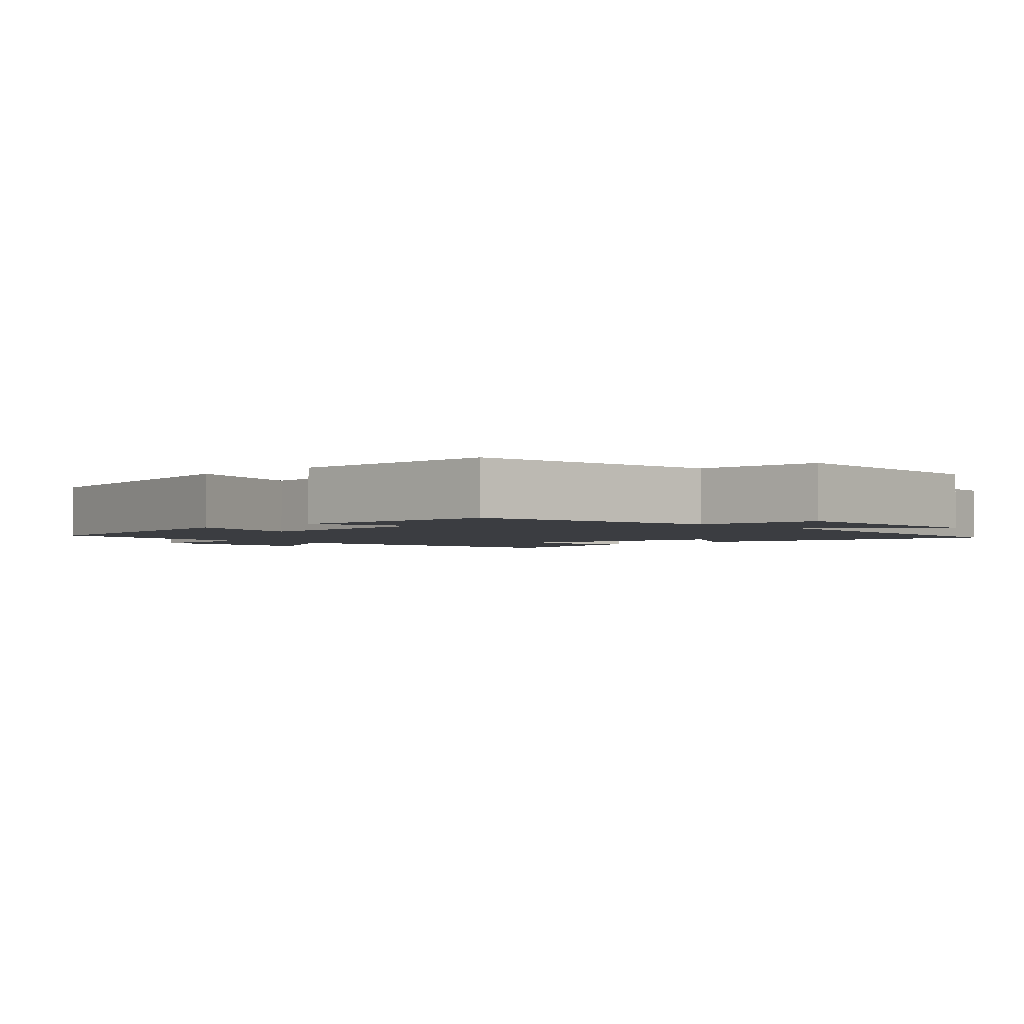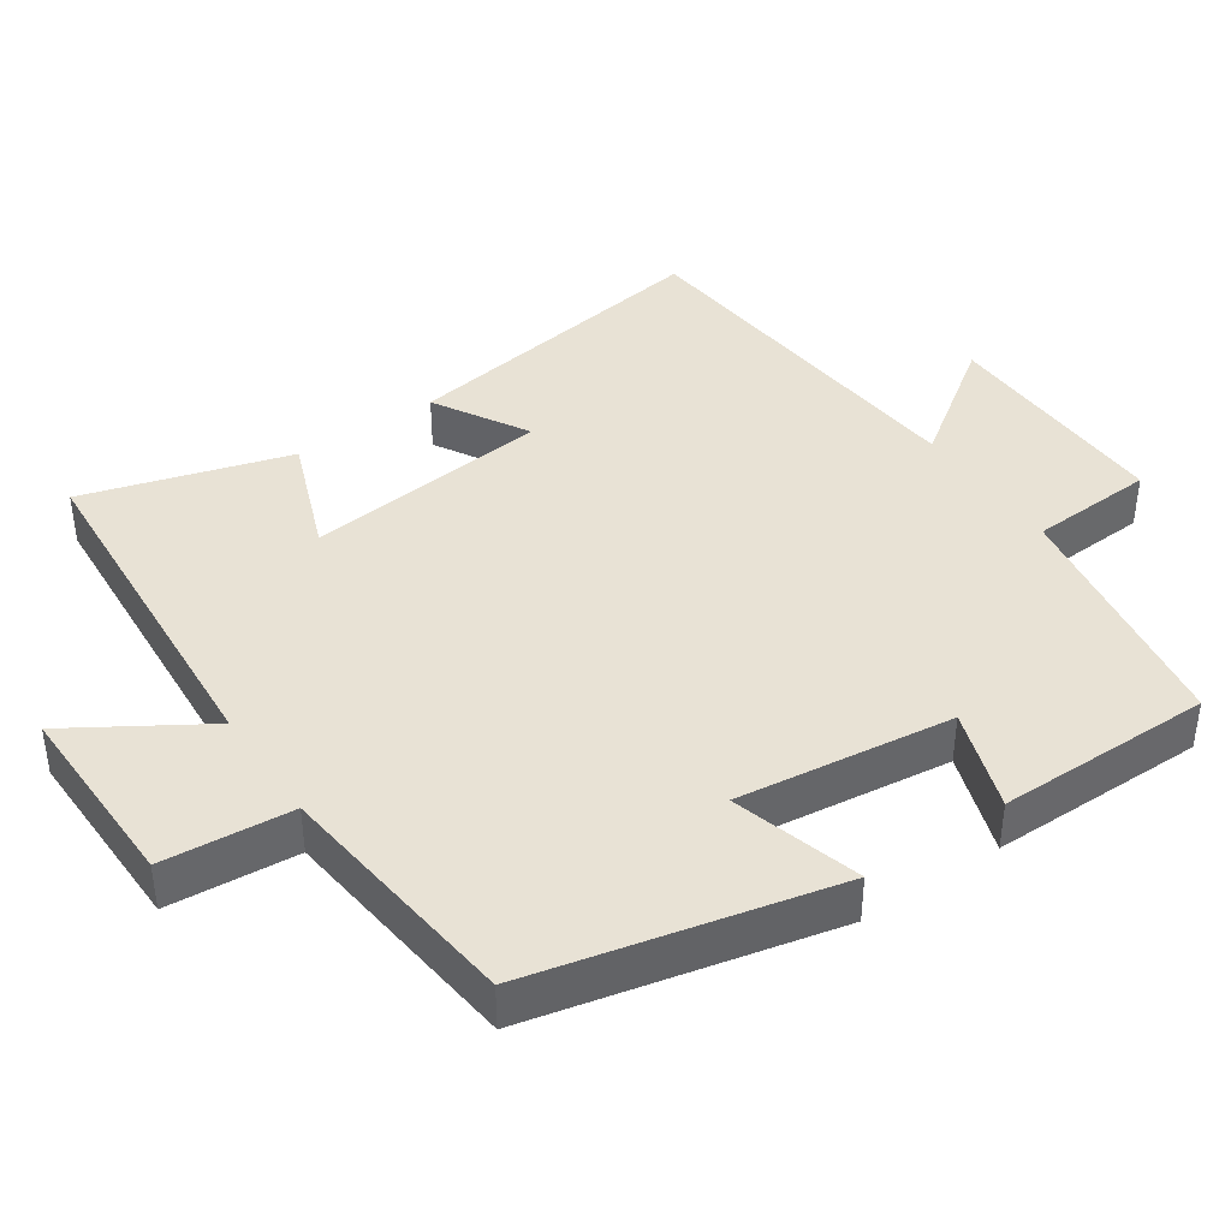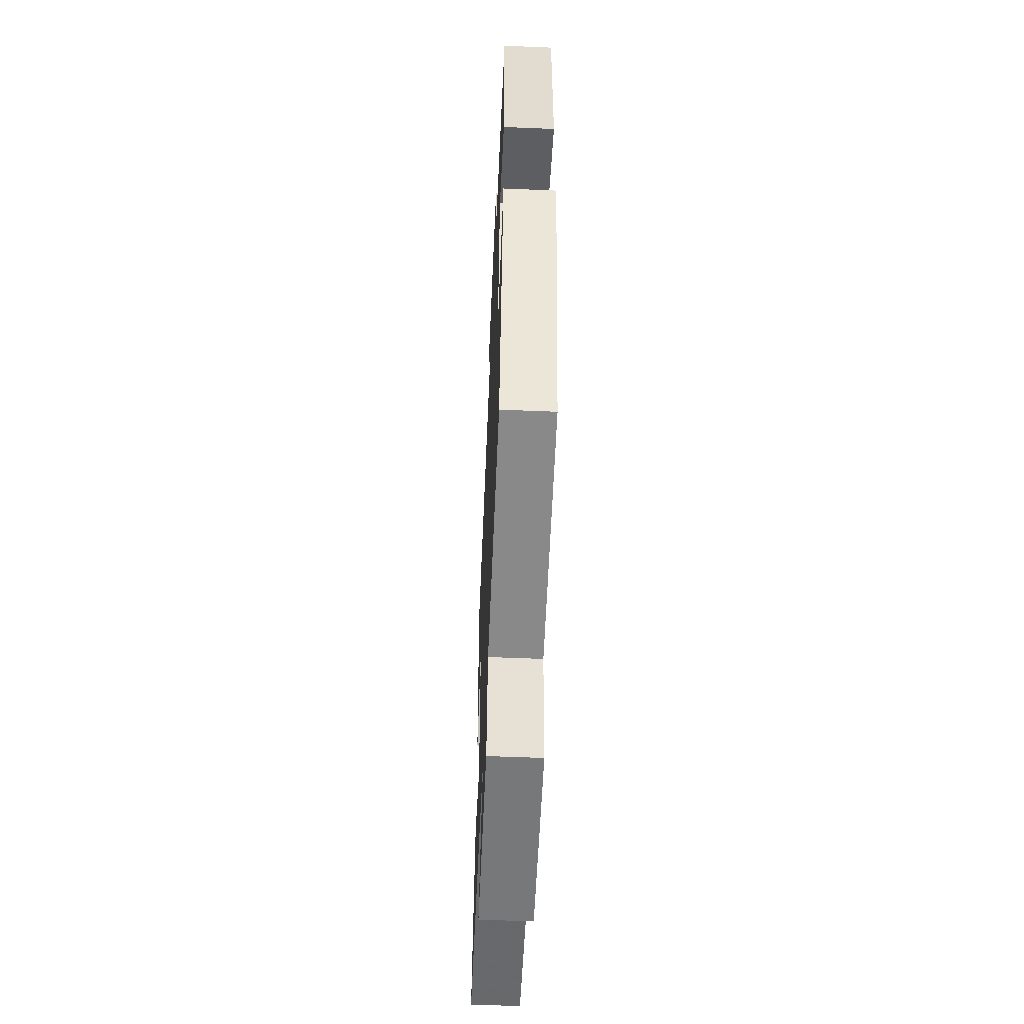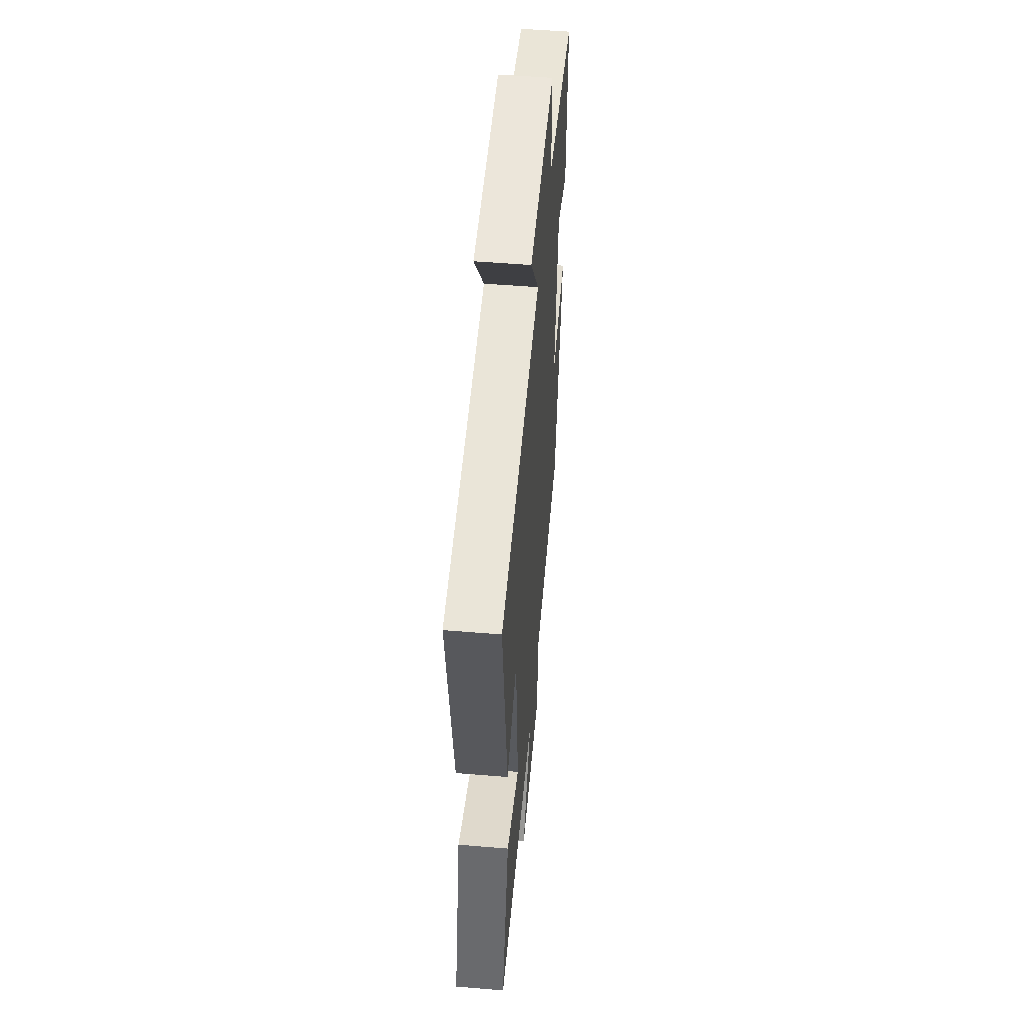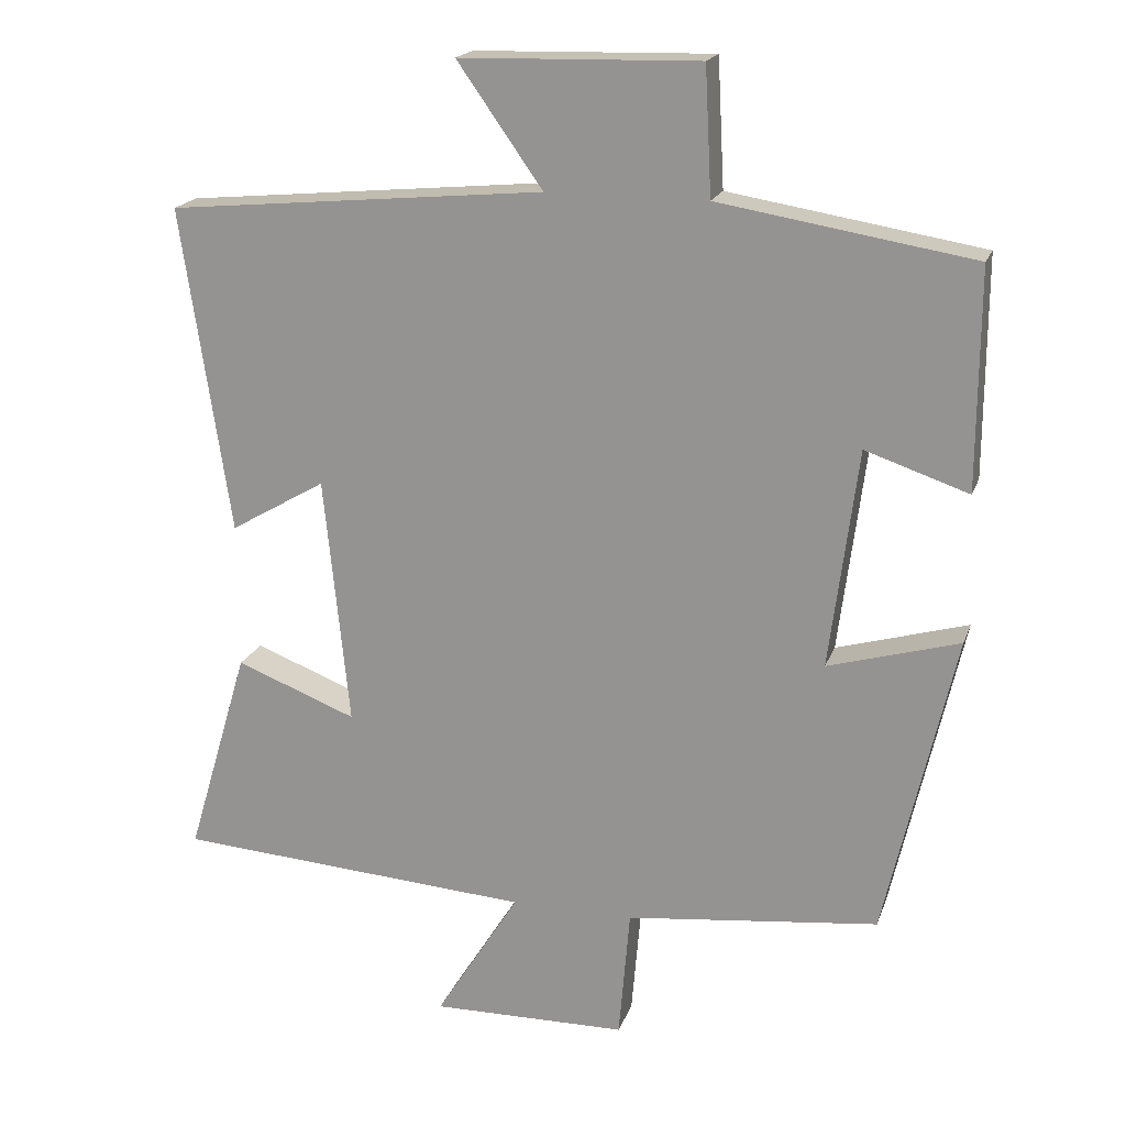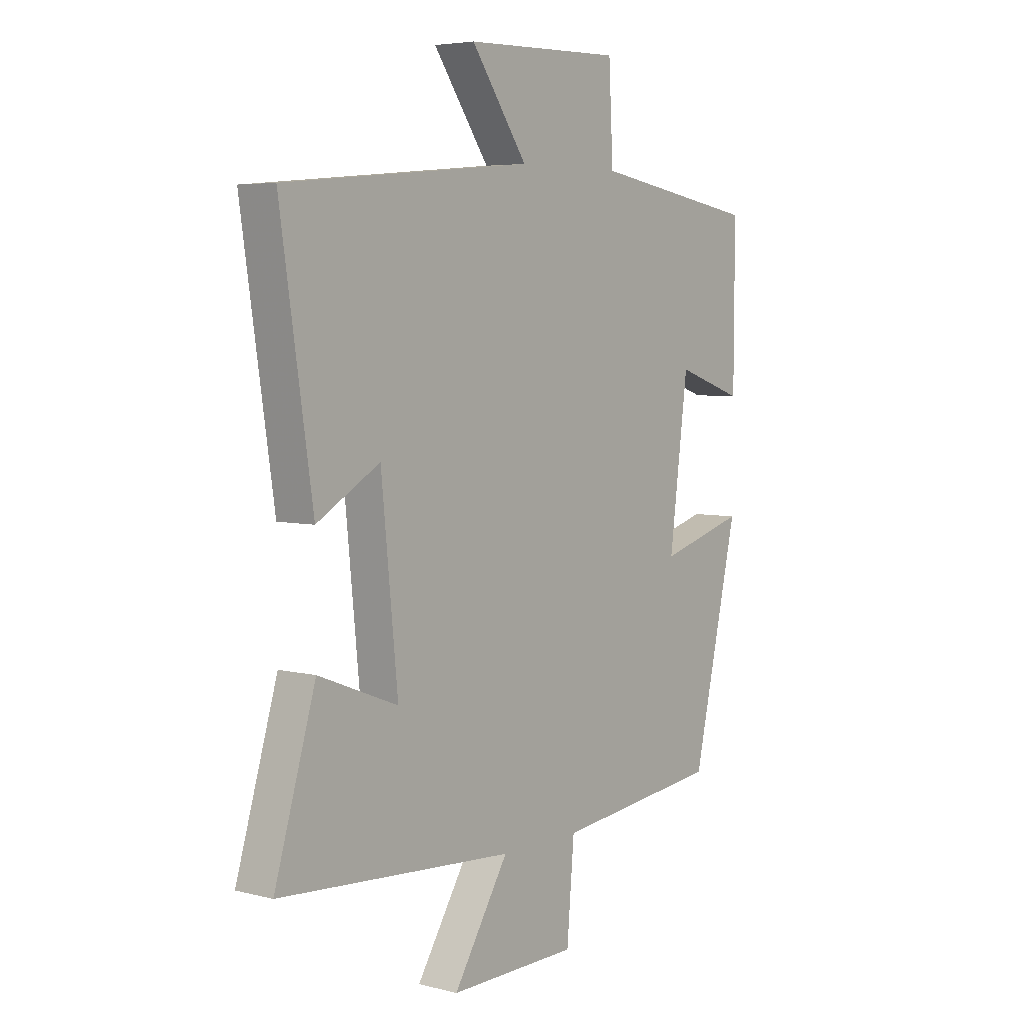
<metadata>
{"format":"obj","ext":"obj","renderer":"f3d","projection":"perspective","resolution":1024,"background":"white","views":[{"elev":-2.3,"azim":-47.4,"up":"+Y"},{"elev":40.8,"azim":-124.3,"up":"+Y"},{"elev":-56.5,"azim":-92.5,"up":"+Z"},{"elev":52.9,"azim":95.1,"up":"+Z"},{"elev":19.0,"azim":-163.7,"up":"+Z"},{"elev":5.2,"azim":128.3,"up":"+Z"}]}
</metadata>
<code>
v 0.566 0.07 0.452
v 0.5 0.07 0.013
v 0.371 0.07 0.088
v 0.337 0.07 -0.248
v 0.5 0.07 -0.185
v 0.584 0.07 -0.467
v 0.101 0.07 -0.5
v 0.214 0.07 -0.681
v -0.05 0.07 -0.677
v -0.065 0.07 -0.5
v -0.406 0.07 -0.461
v -0.5 0.07 -0.049
v -0.323 0.07 -0.1
v -0.361 0.07 0.196
v -0.5 0.07 0.149
v -0.501 0.07 0.444
v -0.159 0.07 0.5
v -0.15 0.07 0.671
v 0.172 0.07 0.663
v 0.057 0.07 0.5
v 0.566 0 0.452
v 0.5 0 0.013
v 0.371 0 0.088
v 0.337 0 -0.248
v 0.5 0 -0.185
v 0.584 0 -0.467
v 0.101 0 -0.5
v 0.214 0 -0.681
v -0.05 0 -0.677
v -0.065 0 -0.5
v -0.406 0 -0.461
v -0.5 0 -0.049
v -0.323 0 -0.1
v -0.361 0 0.196
v -0.5 0 0.149
v -0.501 0 0.444
v -0.159 0 0.5
v -0.15 0 0.671
v 0.172 0 0.663
v 0.057 0 0.5
f 17 18 19 20
f 14 15 16 17
f 13 14 17 20
f 10 11 12 13
f 10 13 20 1
f 7 8 9 10
f 4 5 6 7
f 3 4 7 10
f 1 2 3
f 1 3 10
f 40 39 38 37
f 37 36 35 34
f 40 37 34 33
f 33 32 31 30
f 21 40 33 30
f 30 29 28 27
f 27 26 25 24
f 30 27 24 23
f 23 22 21
f 30 23 21
f 1 21 22 2
f 2 22 23 3
f 3 23 24 4
f 4 24 25 5
f 5 25 26 6
f 6 26 27 7
f 7 27 28 8
f 8 28 29 9
f 9 29 30 10
f 10 30 31 11
f 11 31 32 12
f 12 32 33 13
f 13 33 34 14
f 14 34 35 15
f 15 35 36 16
f 16 36 37 17
f 17 37 38 18
f 18 38 39 19
f 19 39 40 20
f 20 40 21 1

</code>
